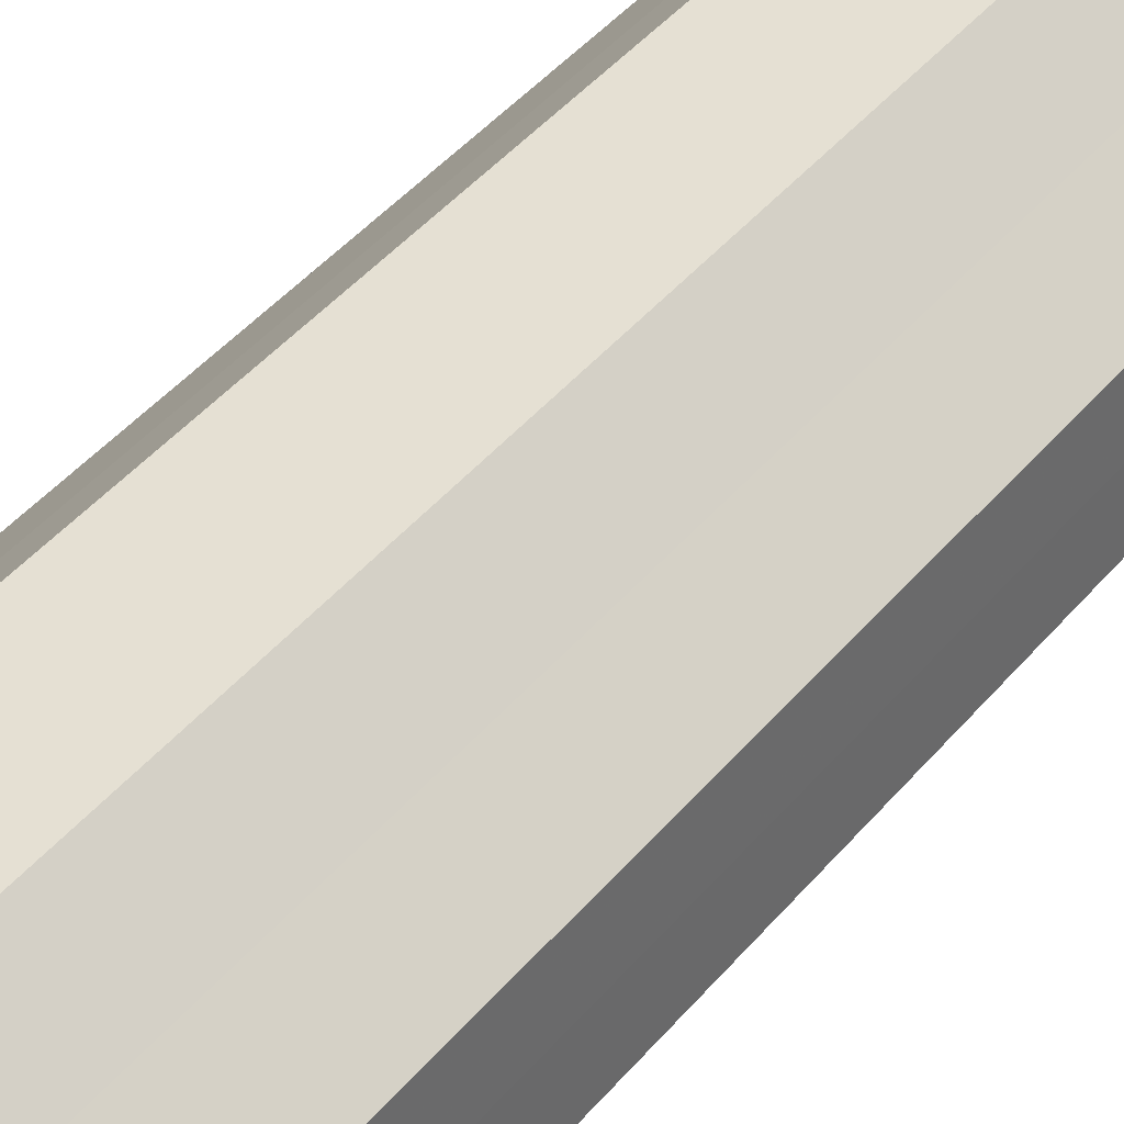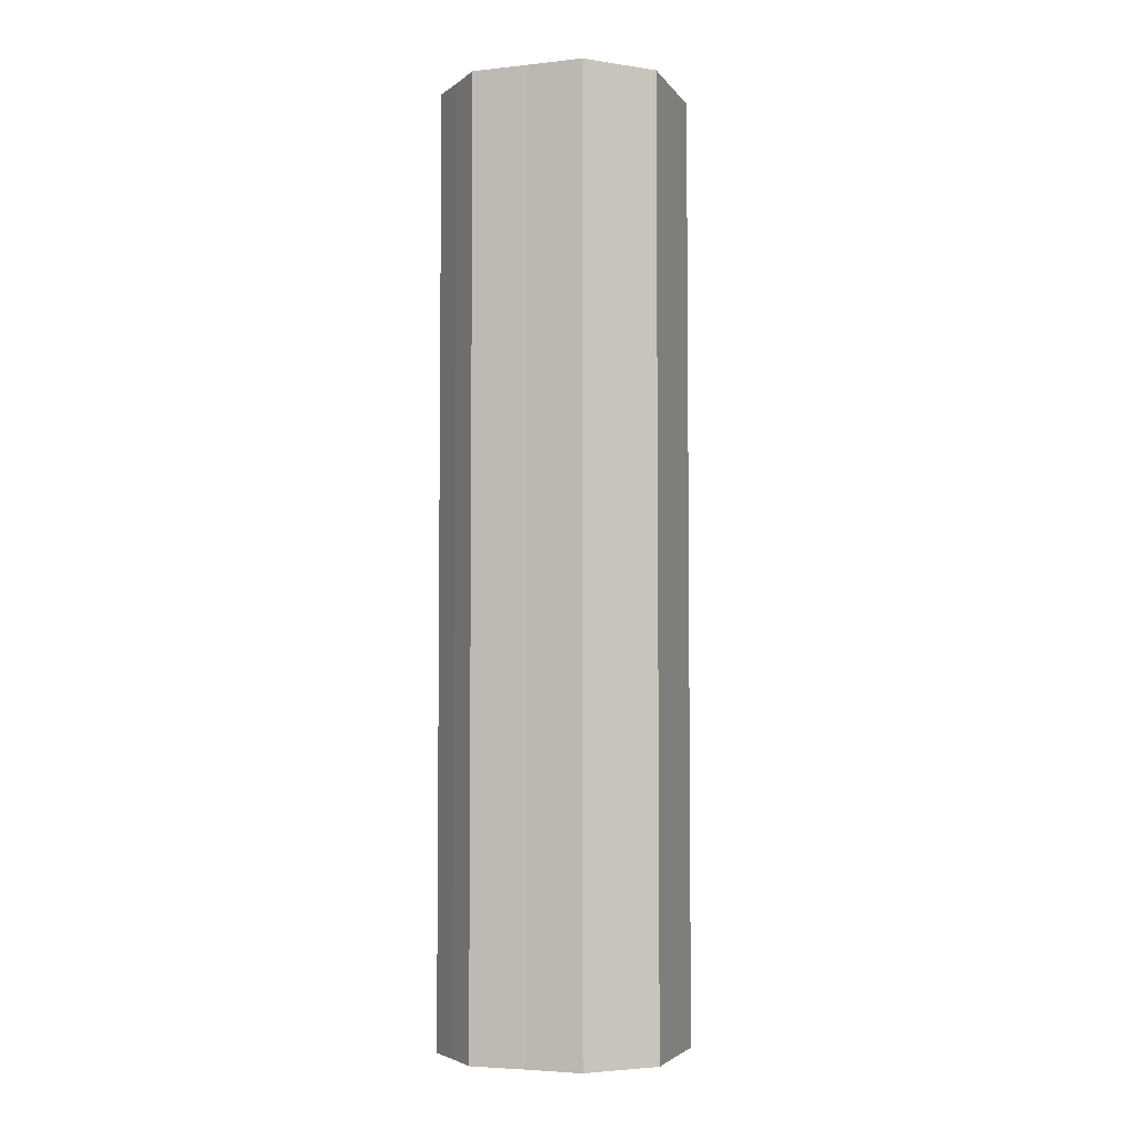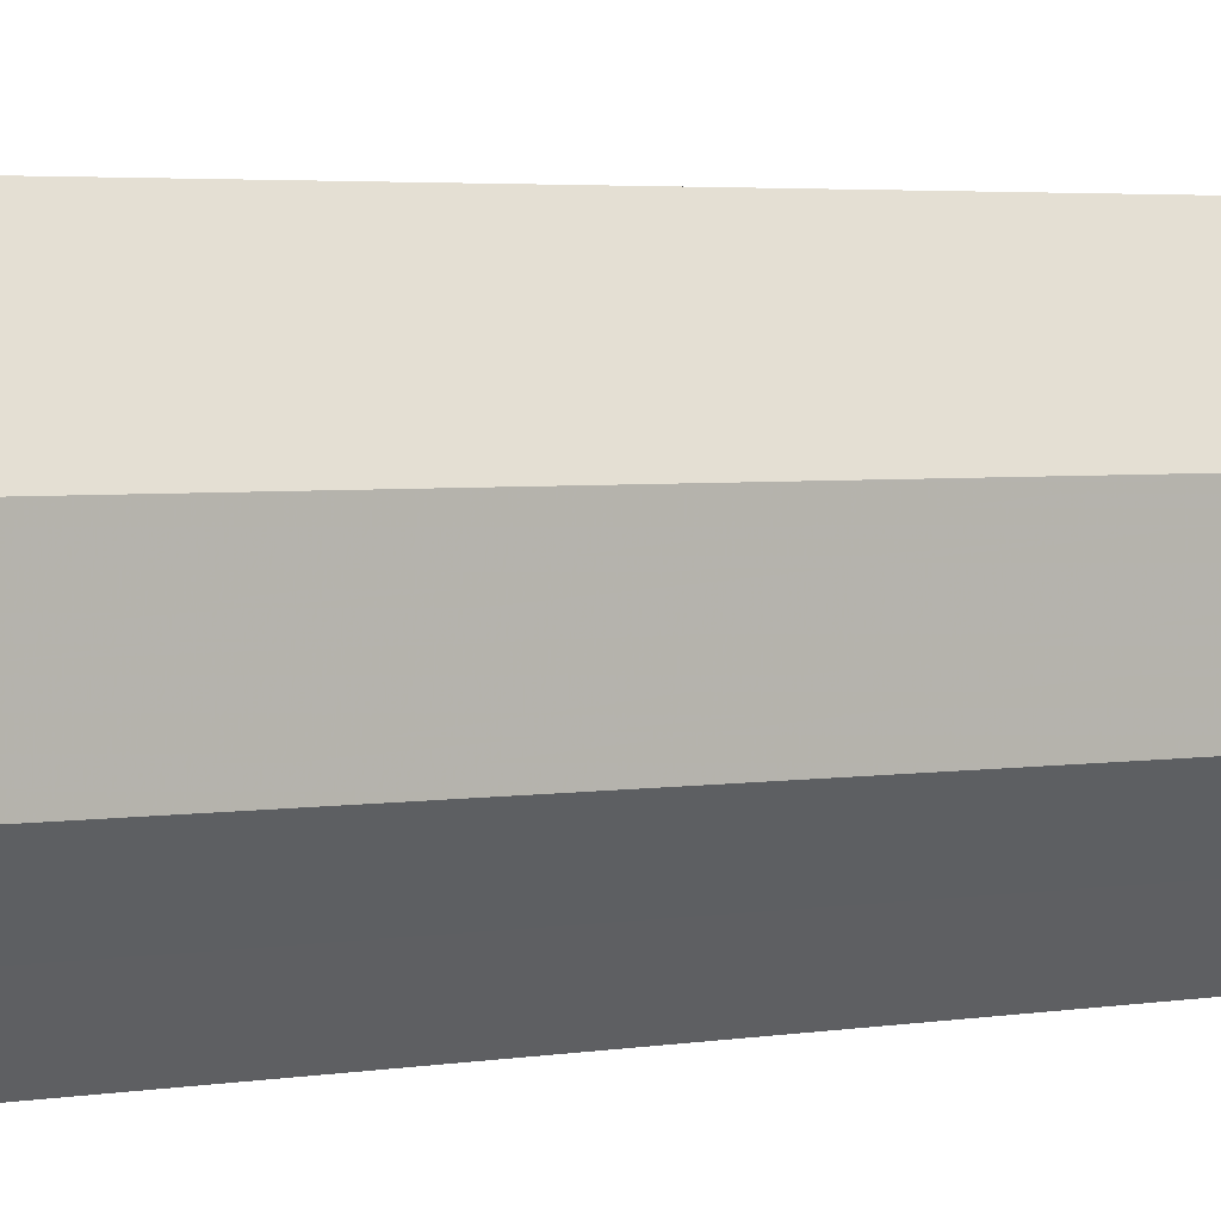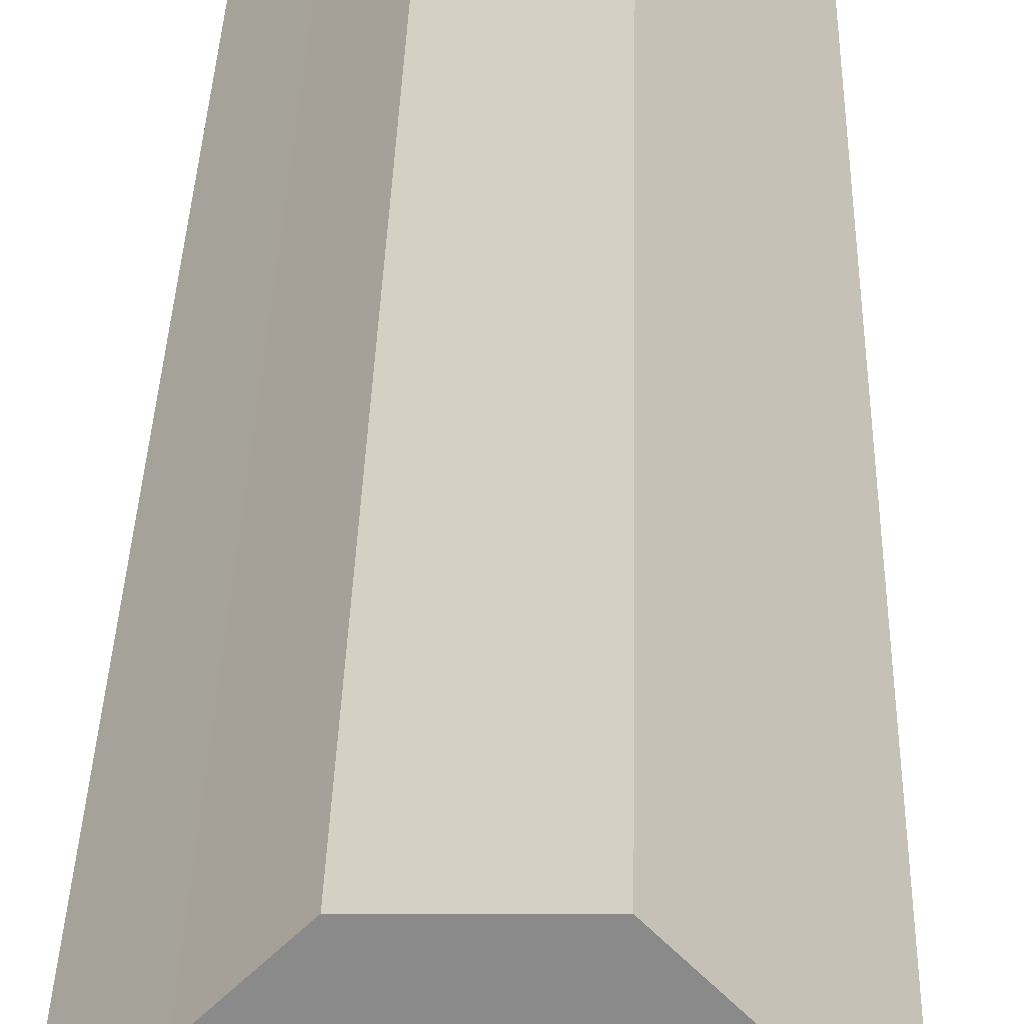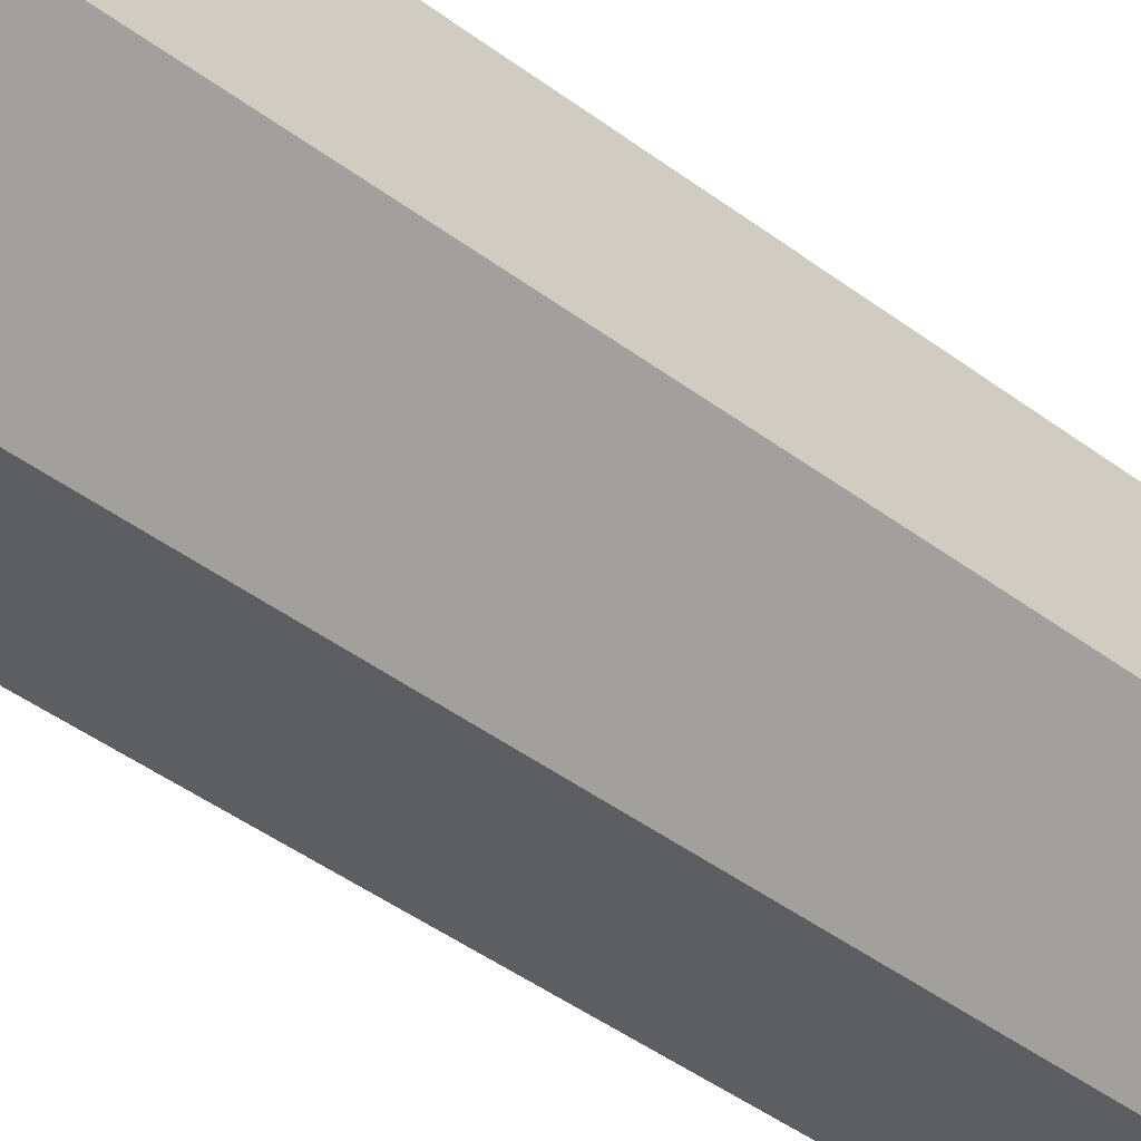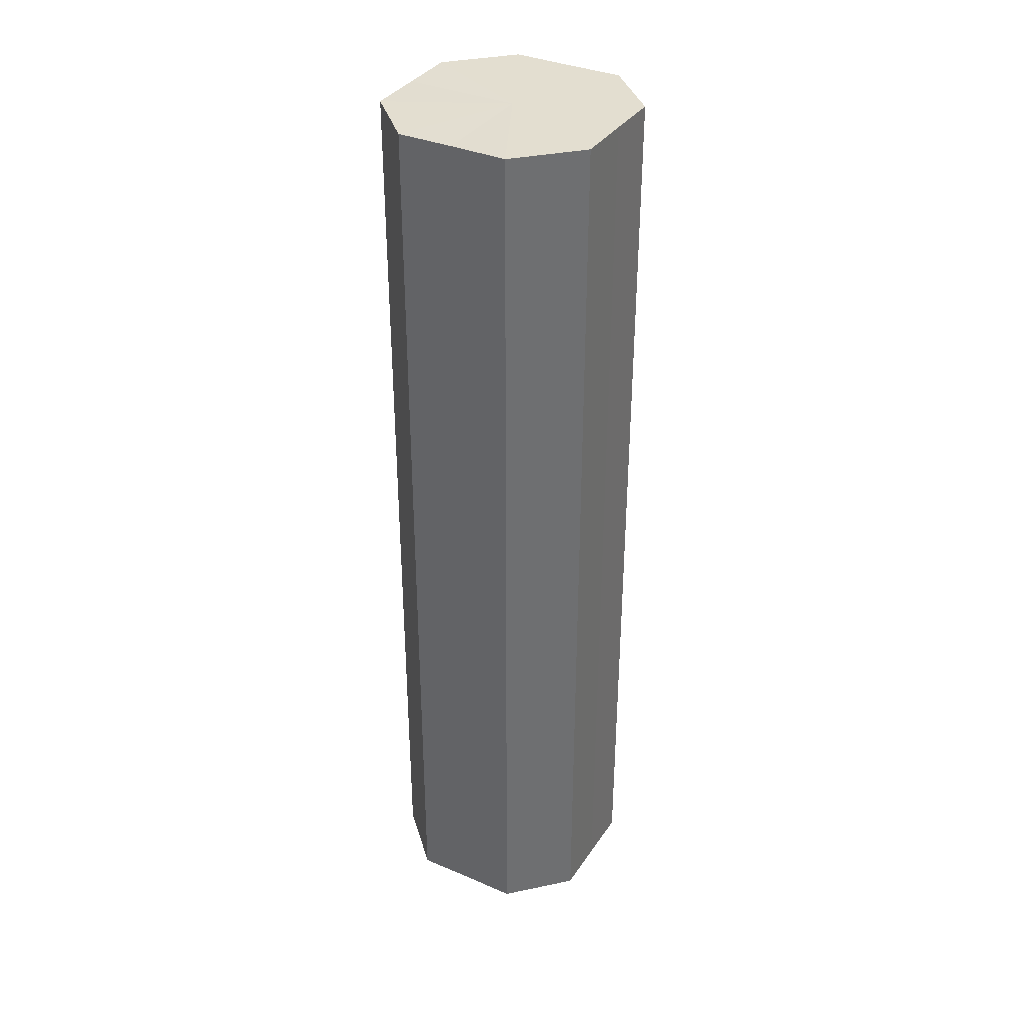
<metadata>
{"format":"obj","ext":"obj","renderer":"f3d","projection":"perspective","resolution":1024,"background":"white","views":[{"elev":38.1,"azim":33.6,"up":"+Y"},{"elev":-4.3,"azim":-115.5,"up":"+Z"},{"elev":2.4,"azim":50.4,"up":"+Y"},{"elev":26.1,"azim":-178.9,"up":"+Y"},{"elev":-37.8,"azim":45.1,"up":"+Y"},{"elev":35.7,"azim":-15.6,"up":"+Z"}]}
</metadata>
<code>
o 7925
v 2174 1862 18.62
v 2174 1862 18.62
v 2174 1862 18.86
v 2174 1862 18.62
v 2174 1862 18.86
v 2174 1862 18.62
v 2174 1862 18.86
v 2174 1862 18.62
v 2174 1862 18.86
v 2174 1862 18.62
v 2174 1862 18.86
v 2174 1862 18.62
v 2174 1862 18.86
v 2174 1862 18.62
v 2174 1862 18.86
v 2174 1862 18.62
v 2174 1862 18.86
v 2174 1862 18.62
v 2174 1862 18.86
v 2174 1862 18.62
v 2174 1862 18.86
v 2174 1862 18.62
v 2174 1862 18.86
v 2174 1862 18.62
v 2174 1862 18.86
v 2174 1862 18.62
v 2174 1862 18.86
v 2174 1862 18.62
v 2174 1862 18.86
v 2174 1862 18.62
v 2174 1862 18.86
v 2174 1862 18.86
v 2174 1862 18.86
v 2174 1862 18.62
v 2174 1862 18.86
v 2174 1862 18.62
v 2174 1862 18.86
v 2174 1862 18.86
v 2174 1862 18.62
v 2174 1862 18.86
v 2174 1862 18.62
v 2174 1862 18.62
v 2174 1862 18.86
v 2174 1862 18.86
v 2174 1862 18.62
v 2174 1862 18.86
v 2174 1862 18.62
v 2174 1862 18.62
v 2174 1862 18.86
v 2174 1862 18.86
v 2174 1862 18.62
v 2174 1862 18.86
v 2174 1862 18.62
v 2174 1862 18.62
v 2174 1862 18.86
v 2174 1862 18.86
v 2174 1862 18.62
v 2174 1862 18.86
v 2174 1862 18.62
v 2174 1862 18.62
v 2174 1862 18.86
v 2174 1862 18.86
v 2174 1862 18.62
v 2174 1862 18.62
v 2174 1862 18.62
v 2174 1862 18.62
v 2174 1862 18.62
v 2174 1862 18.62
v 2174 1862 18.62
v 2174 1862 18.62
v 2174 1862 18.62
v 2174 1862 18.62
v 2174 1862 18.62
v 2174 1862 18.62
v 2174 1862 18.62
v 2174 1862 18.62
v 2174 1862 18.62
v 2174 1862 18.62
v 2174 1862 18.62
v 2174 1862 18.62
v 2174 1862 18.62
v 2174 1862 18.86
v 2174 1862 18.86
v 2174 1862 18.86
v 2174 1862 18.86
v 2174 1862 18.86
v 2174 1862 18.86
v 2174 1862 18.86
v 2174 1862 18.86
v 2174 1862 18.86
v 2174 1862 18.86
v 2174 1862 18.86
v 2174 1862 18.86
v 2174 1862 18.86
v 2174 1862 18.86
v 2174 1862 18.86
v 2174 1862 18.86
v 2174 1862 18.86
f 1 2 3
f 2 4 5
f 6 1 7
f 4 8 9
f 10 6 11
f 8 12 13
f 14 10 15
f 12 16 17
f 18 14 19
f 16 20 21
f 22 18 23
f 20 24 25
f 26 22 27
f 24 28 29
f 30 26 31
f 28 30 32
f 33 34 35
f 35 36 37
f 38 39 33
f 40 41 38
f 37 42 43
f 44 45 40
f 46 47 44
f 43 48 49
f 50 51 46
f 52 53 50
f 49 54 55
f 56 57 52
f 58 59 56
f 55 60 61
f 62 63 58
f 61 64 62
f 65 66 67
f 65 68 66
f 65 67 69
f 65 70 68
f 65 69 71
f 65 72 70
f 65 71 73
f 65 74 72
f 65 73 75
f 65 76 74
f 65 75 77
f 65 78 76
f 65 77 79
f 65 80 78
f 65 79 81
f 65 81 80
f 82 83 84
f 82 85 83
f 82 84 86
f 82 87 85
f 82 86 88
f 82 89 87
f 82 88 90
f 82 91 89
f 82 90 92
f 82 93 91
f 82 92 94
f 82 95 93
f 82 94 96
f 82 97 95
f 82 96 98
f 82 98 97

</code>
